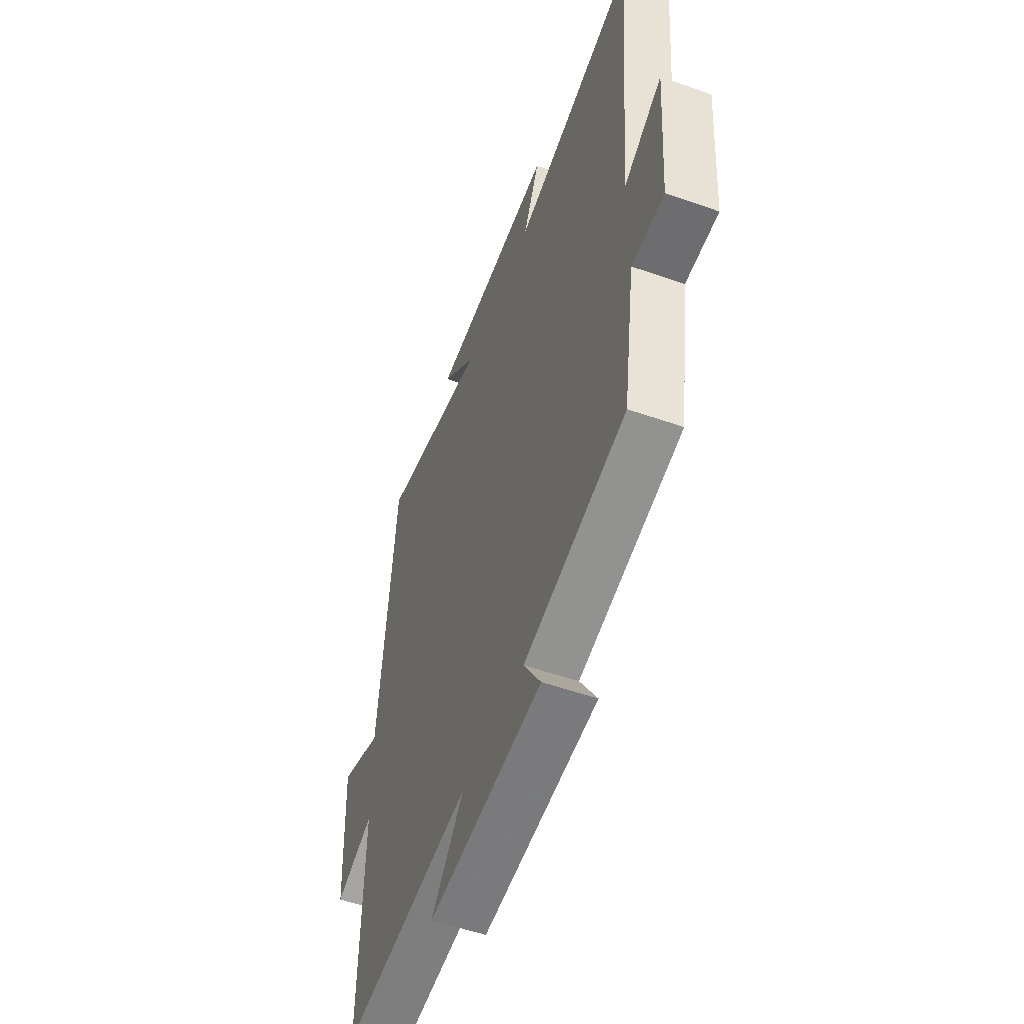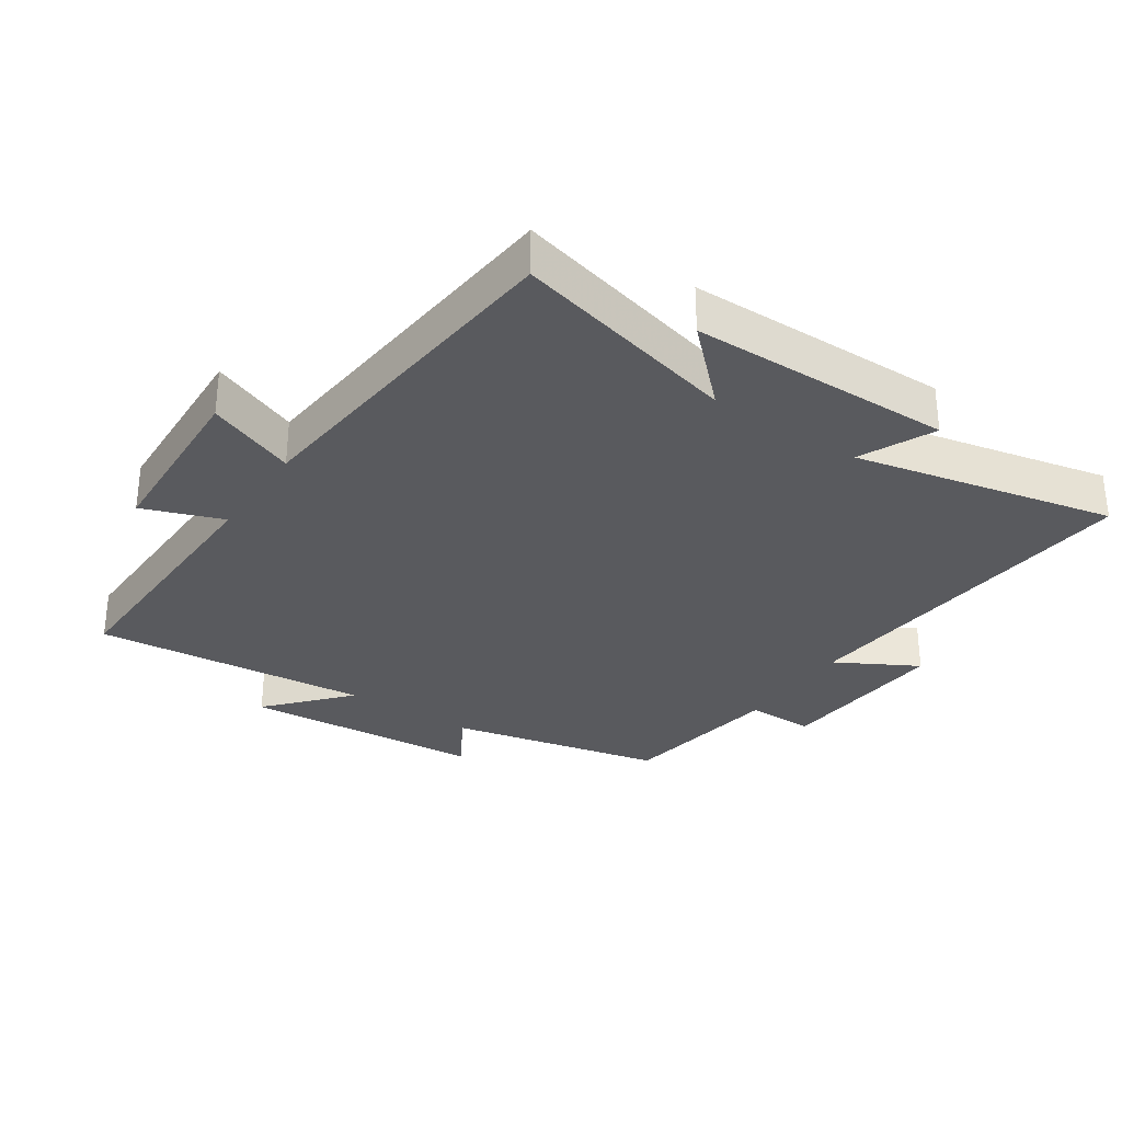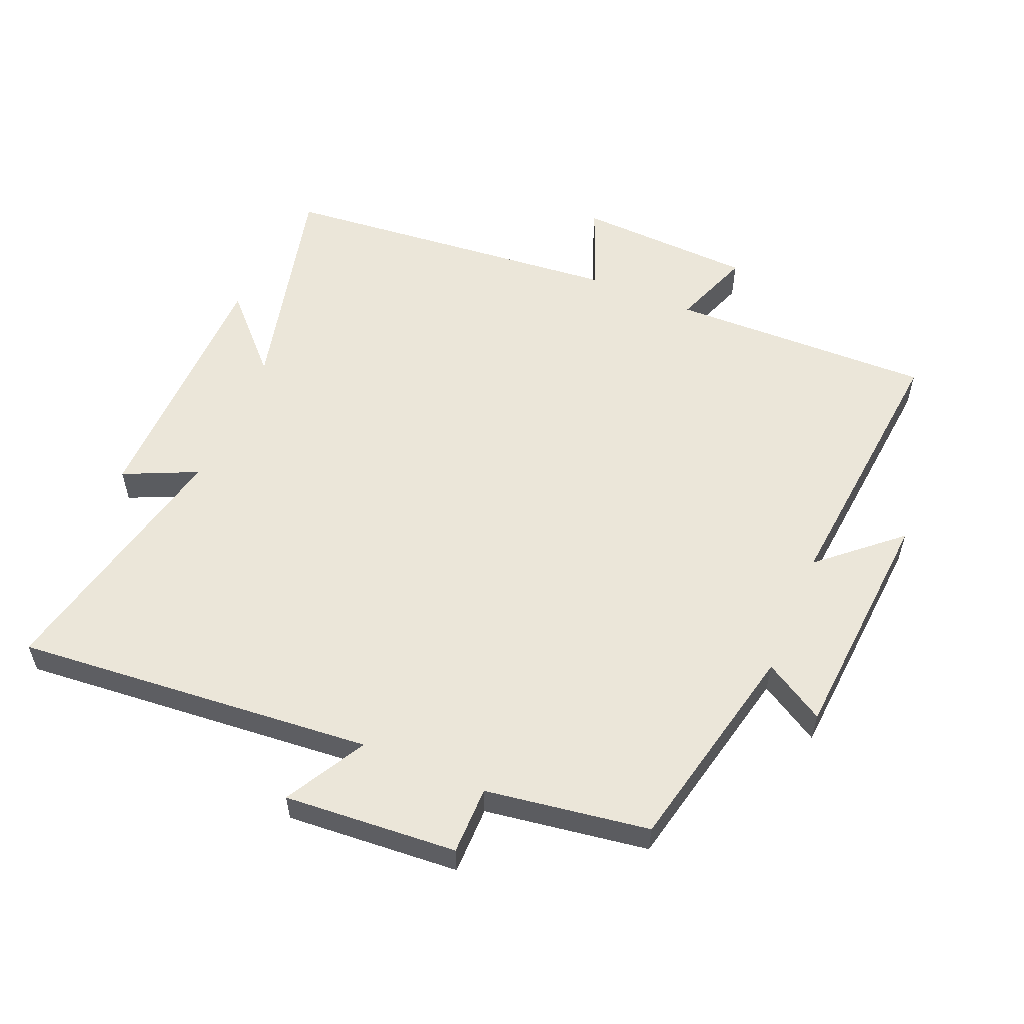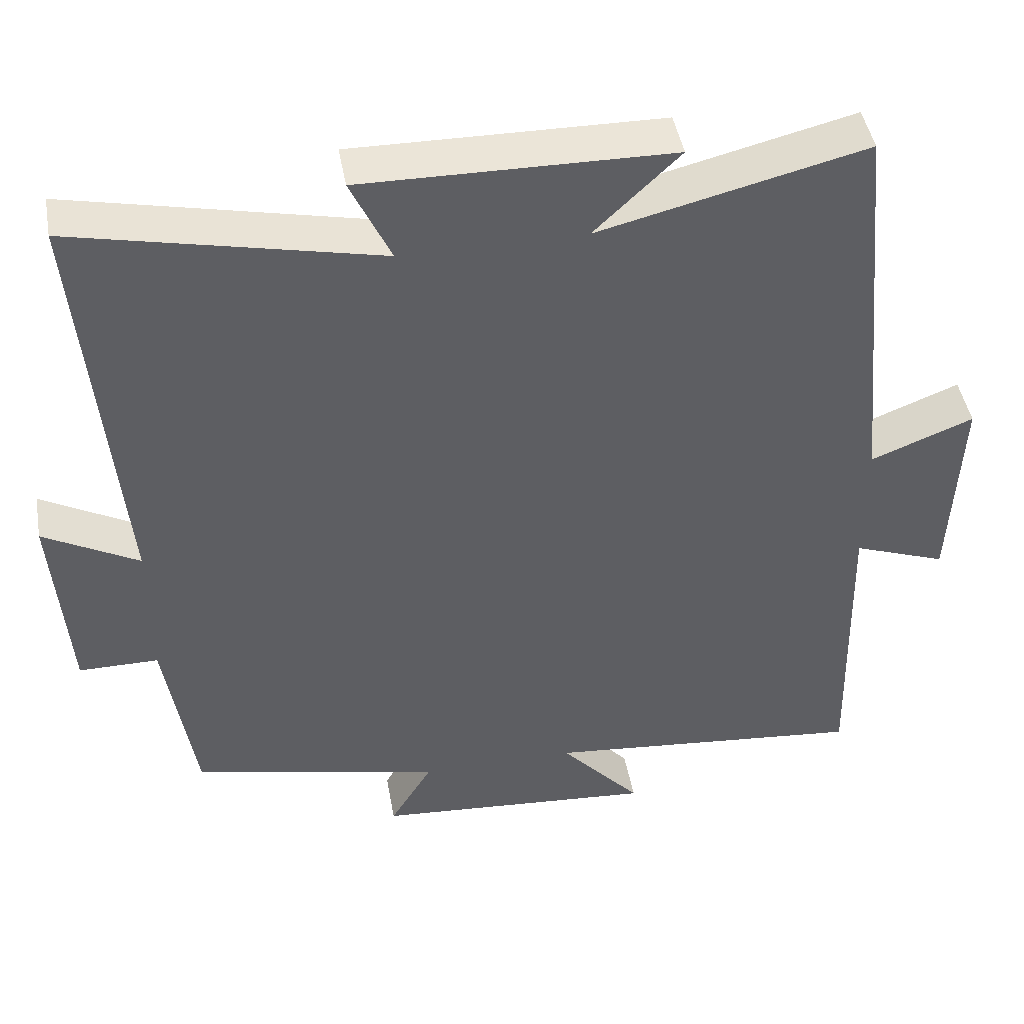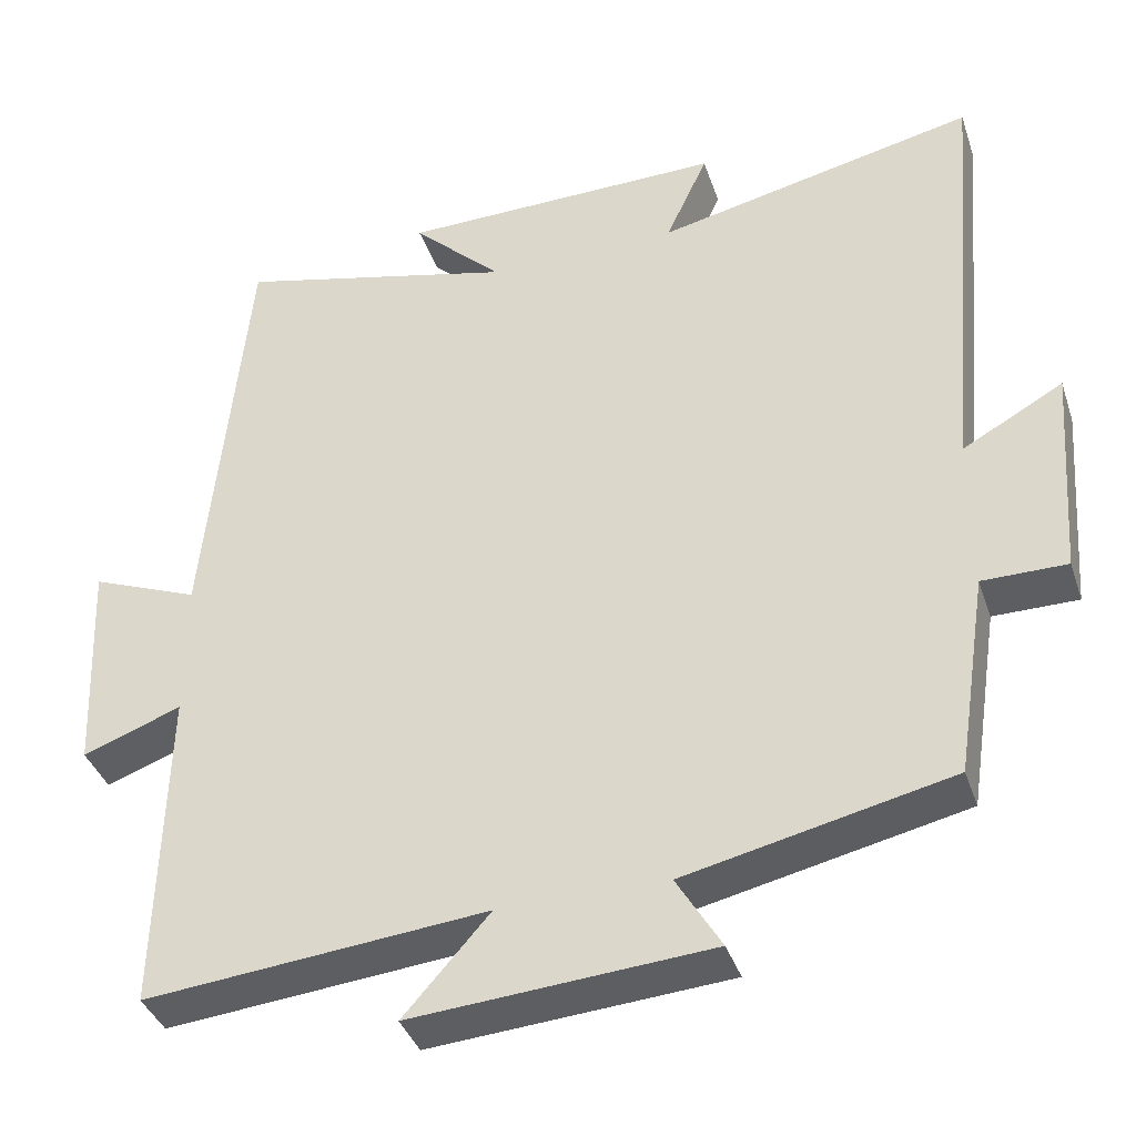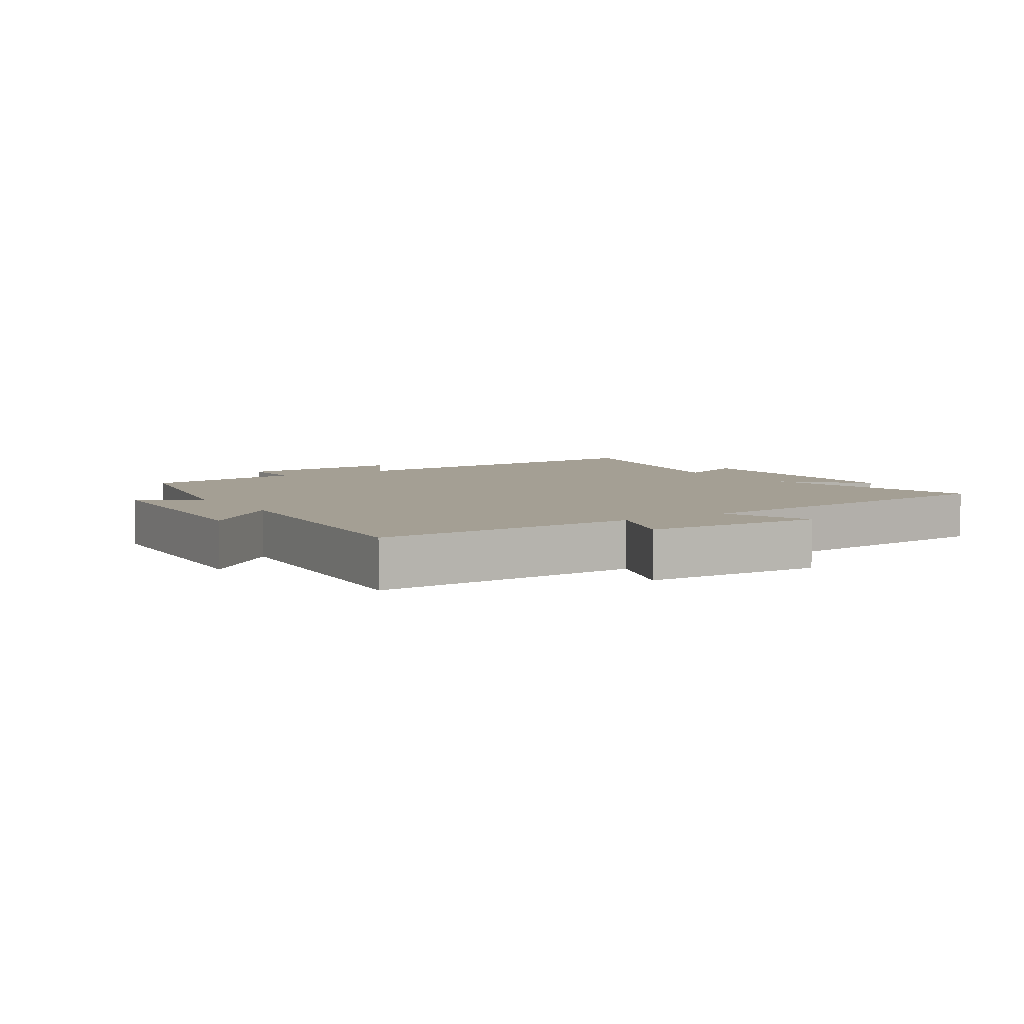
<metadata>
{"format":"obj","ext":"obj","renderer":"f3d","projection":"perspective","resolution":1024,"background":"white","views":[{"elev":-54.1,"azim":69.6,"up":"+Z"},{"elev":-31.4,"azim":-34.0,"up":"+Y"},{"elev":56.0,"azim":112.9,"up":"+Y"},{"elev":45.5,"azim":169.9,"up":"+Z"},{"elev":-38.3,"azim":17.8,"up":"+Z"},{"elev":5.5,"azim":-123.0,"up":"+Y"}]}
</metadata>
<code>
v -0.448 0.07 0.586
v -0.096 0.07 0.5
v -0.209 0.07 0.609
v 0.199 0.07 0.615
v 0.146 0.07 0.5
v 0.549 0.07 0.589
v 0.5 0.07 0.029
v 0.626 0.07 0.099
v 0.606 0.07 -0.171
v 0.5 0.07 -0.171
v 0.461 0.07 -0.426
v 0.128 0.07 -0.5
v 0.184 0.07 -0.594
v -0.19 0.07 -0.622
v -0.082 0.07 -0.5
v -0.51 0.07 -0.541
v -0.5 0.07 -0.13
v -0.624 0.07 -0.176
v -0.636 0.07 0.1
v -0.5 0.07 0.046
v -0.448 0 0.586
v -0.096 0 0.5
v -0.209 0 0.609
v 0.199 0 0.615
v 0.146 0 0.5
v 0.549 0 0.589
v 0.5 0 0.029
v 0.626 0 0.099
v 0.606 0 -0.171
v 0.5 0 -0.171
v 0.461 0 -0.426
v 0.128 0 -0.5
v 0.184 0 -0.594
v -0.19 0 -0.622
v -0.082 0 -0.5
v -0.51 0 -0.541
v -0.5 0 -0.13
v -0.624 0 -0.176
v -0.636 0 0.1
v -0.5 0 0.046
f 17 18 19 20
f 17 20 1 2
f 15 16 17 2
f 12 13 14 15
f 12 15 2
f 11 12 2
f 10 11 2
f 7 8 9 10
f 7 10 2
f 5 6 7
f 5 7 2 3
f 3 4 5
f 40 39 38 37
f 22 21 40 37
f 22 37 36 35
f 35 34 33 32
f 22 35 32
f 22 32 31
f 22 31 30
f 30 29 28 27
f 22 30 27
f 27 26 25
f 23 22 27 25
f 25 24 23
f 1 21 22 2
f 2 22 23 3
f 3 23 24 4
f 4 24 25 5
f 5 25 26 6
f 6 26 27 7
f 7 27 28 8
f 8 28 29 9
f 9 29 30 10
f 10 30 31 11
f 11 31 32 12
f 12 32 33 13
f 13 33 34 14
f 14 34 35 15
f 15 35 36 16
f 16 36 37 17
f 17 37 38 18
f 18 38 39 19
f 19 39 40 20
f 20 40 21 1

</code>
